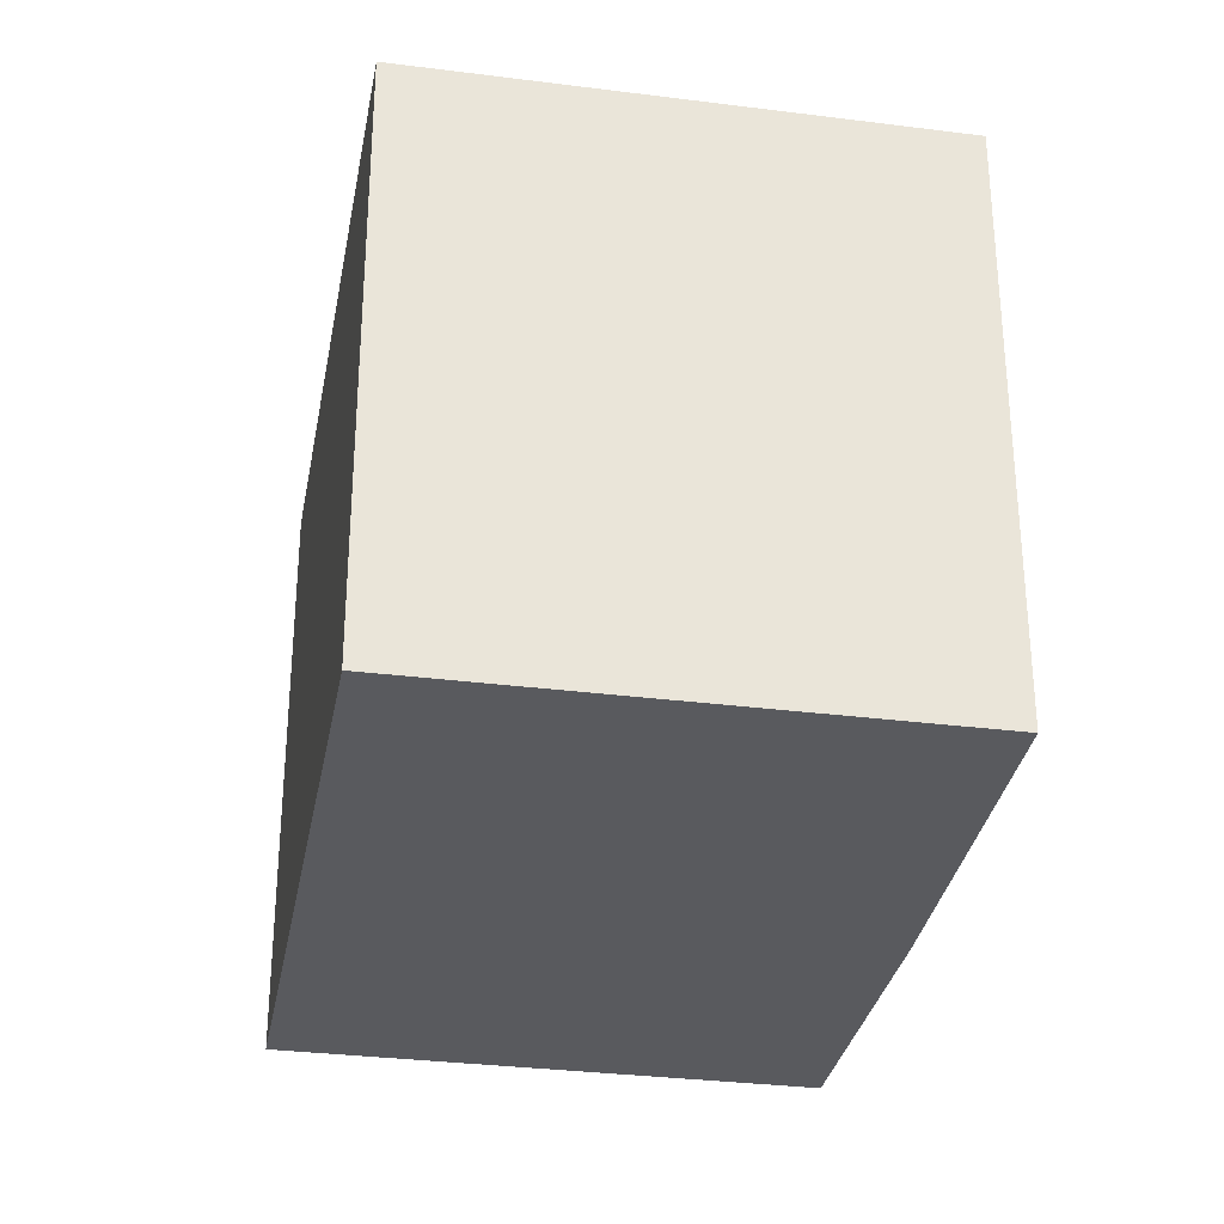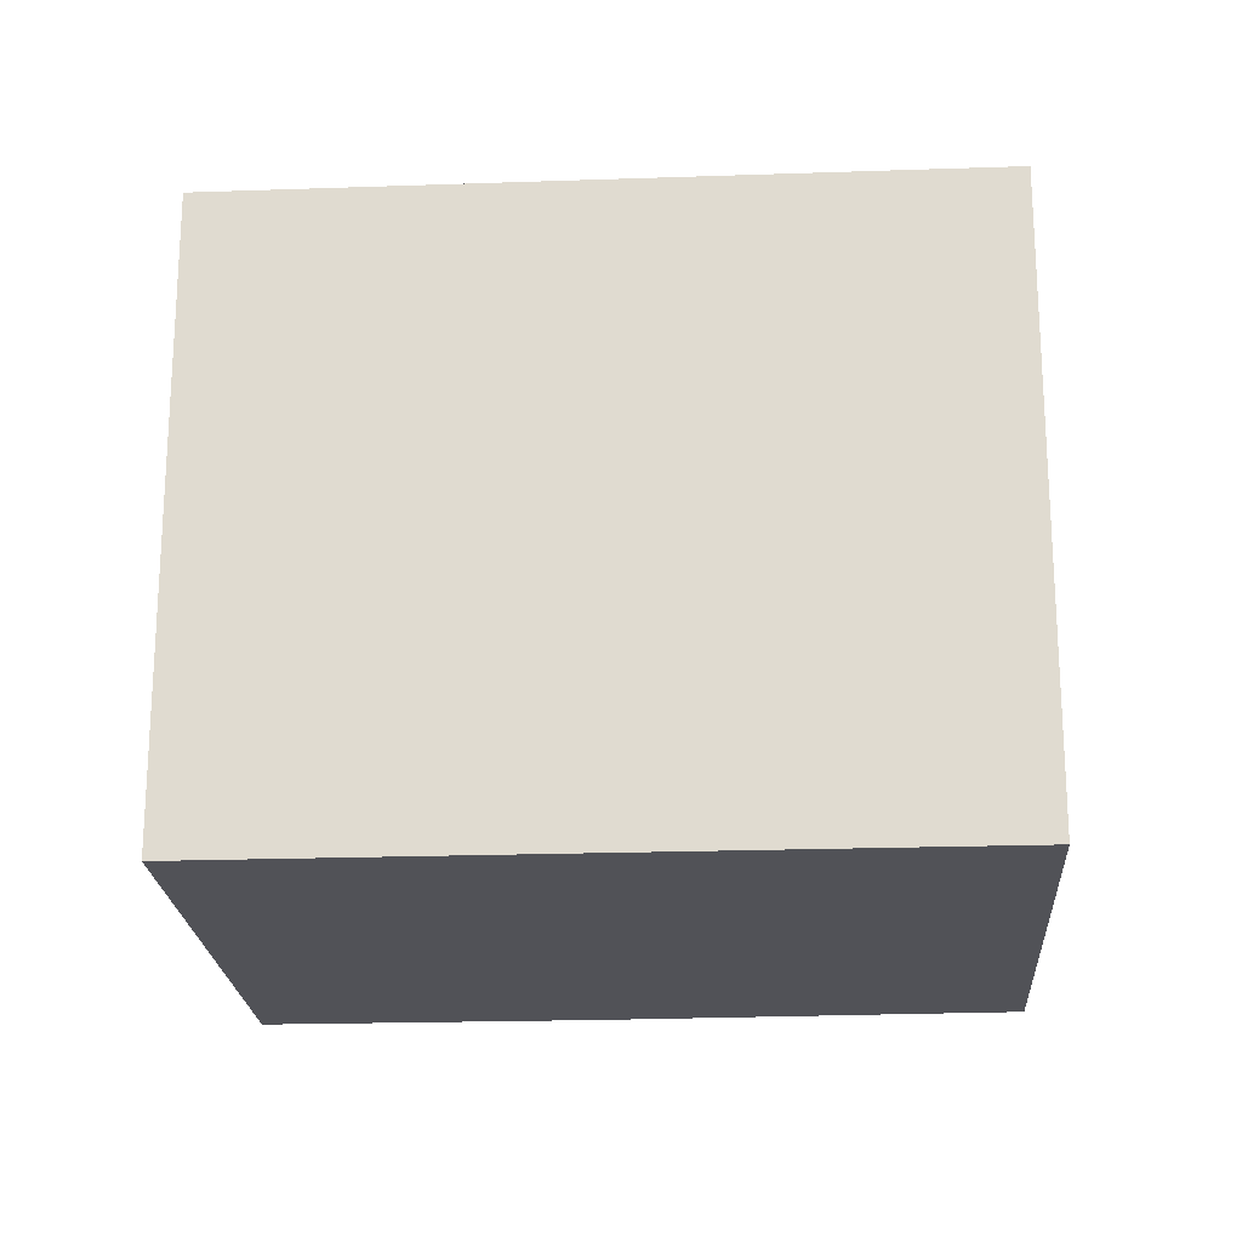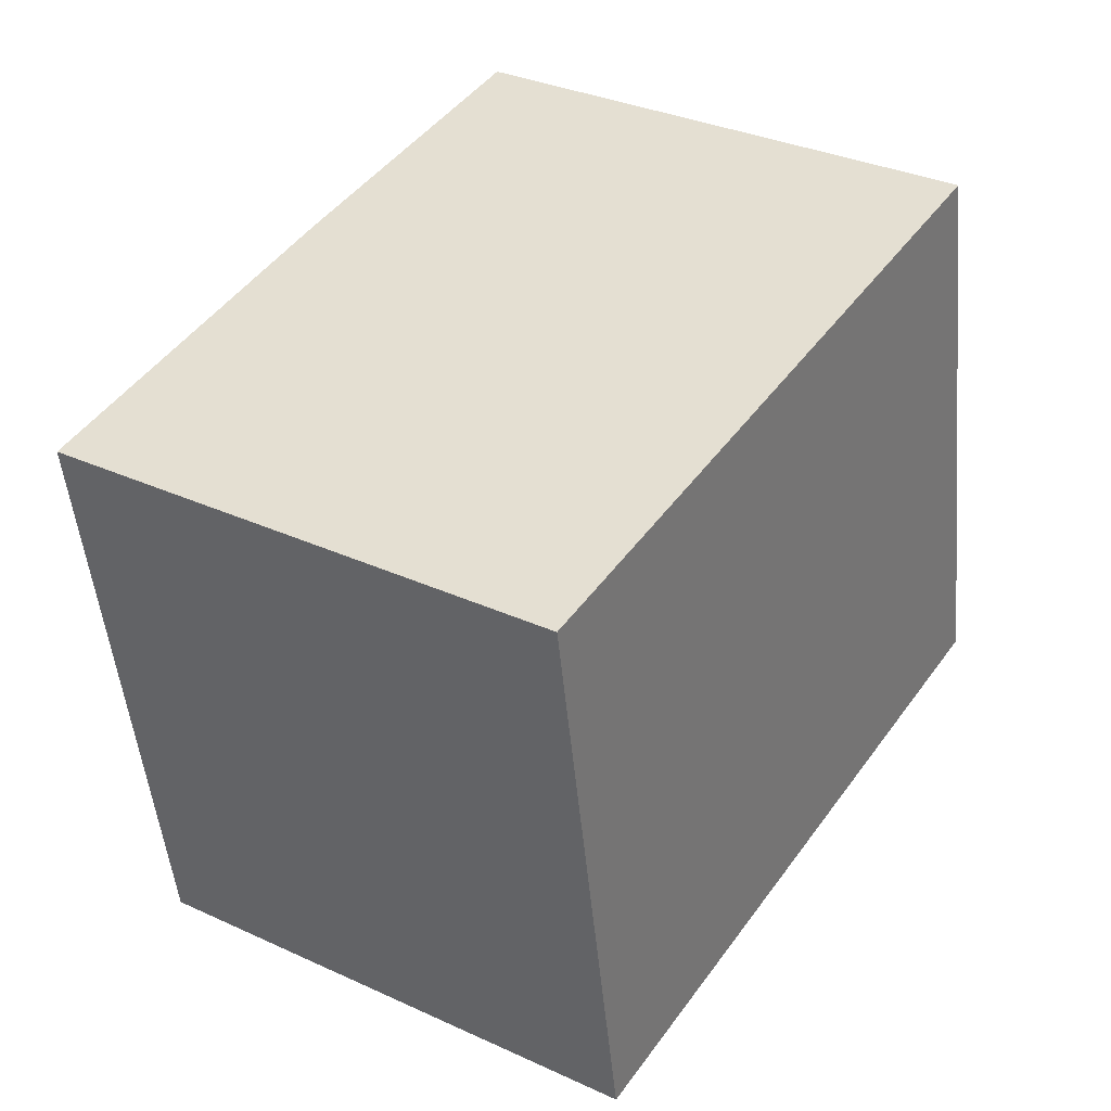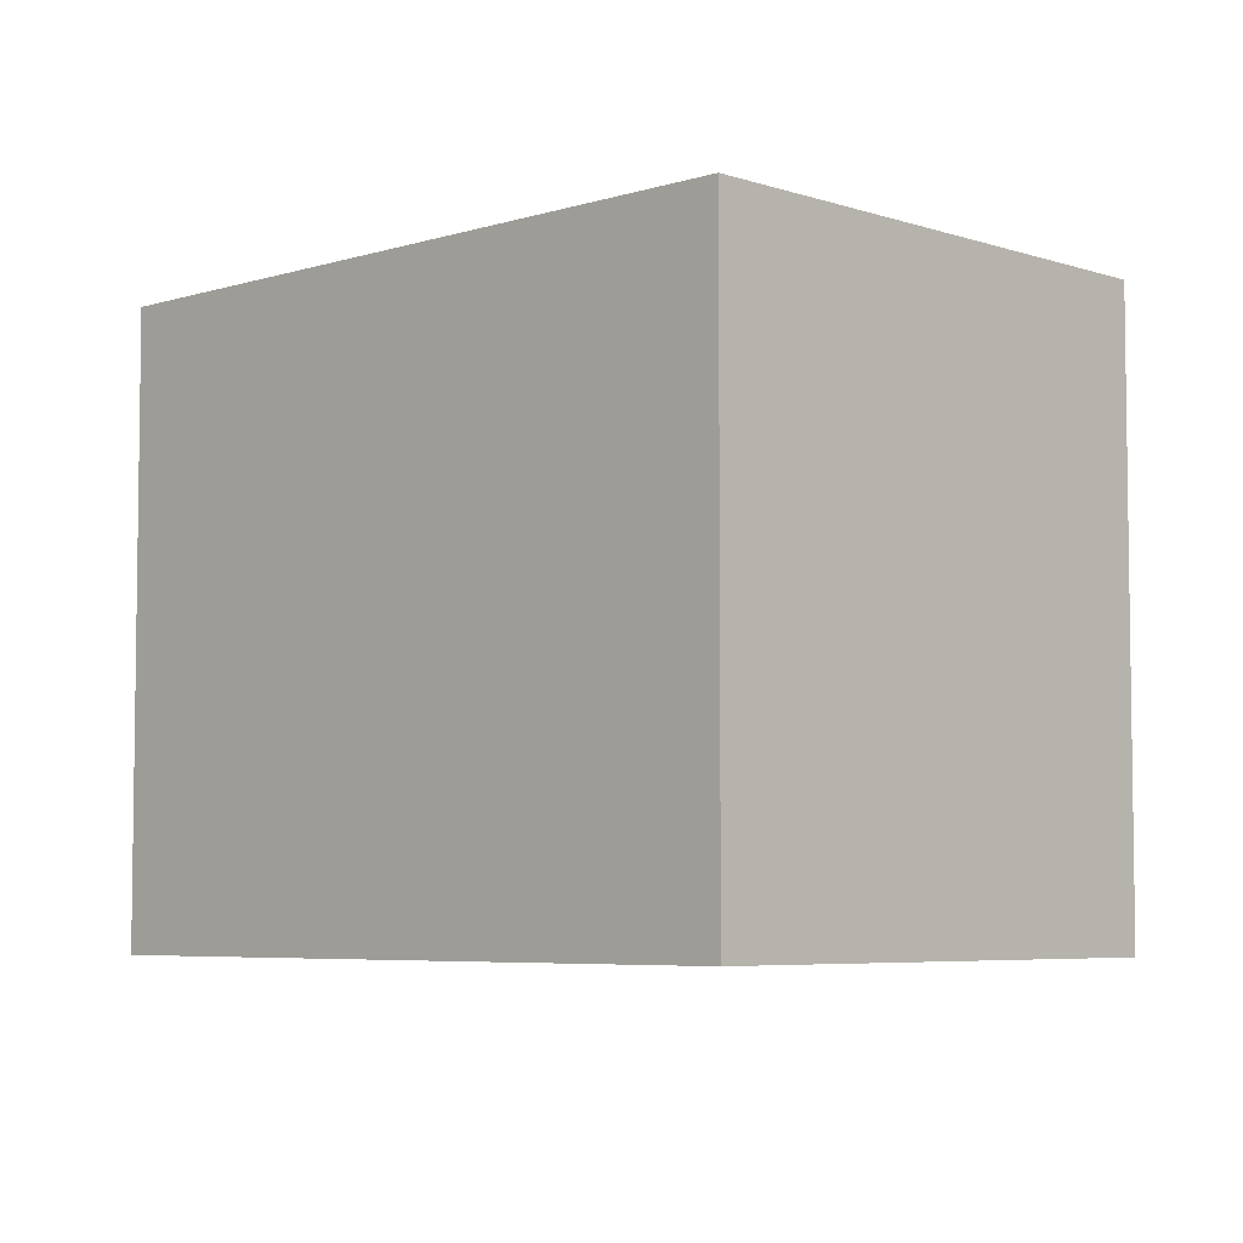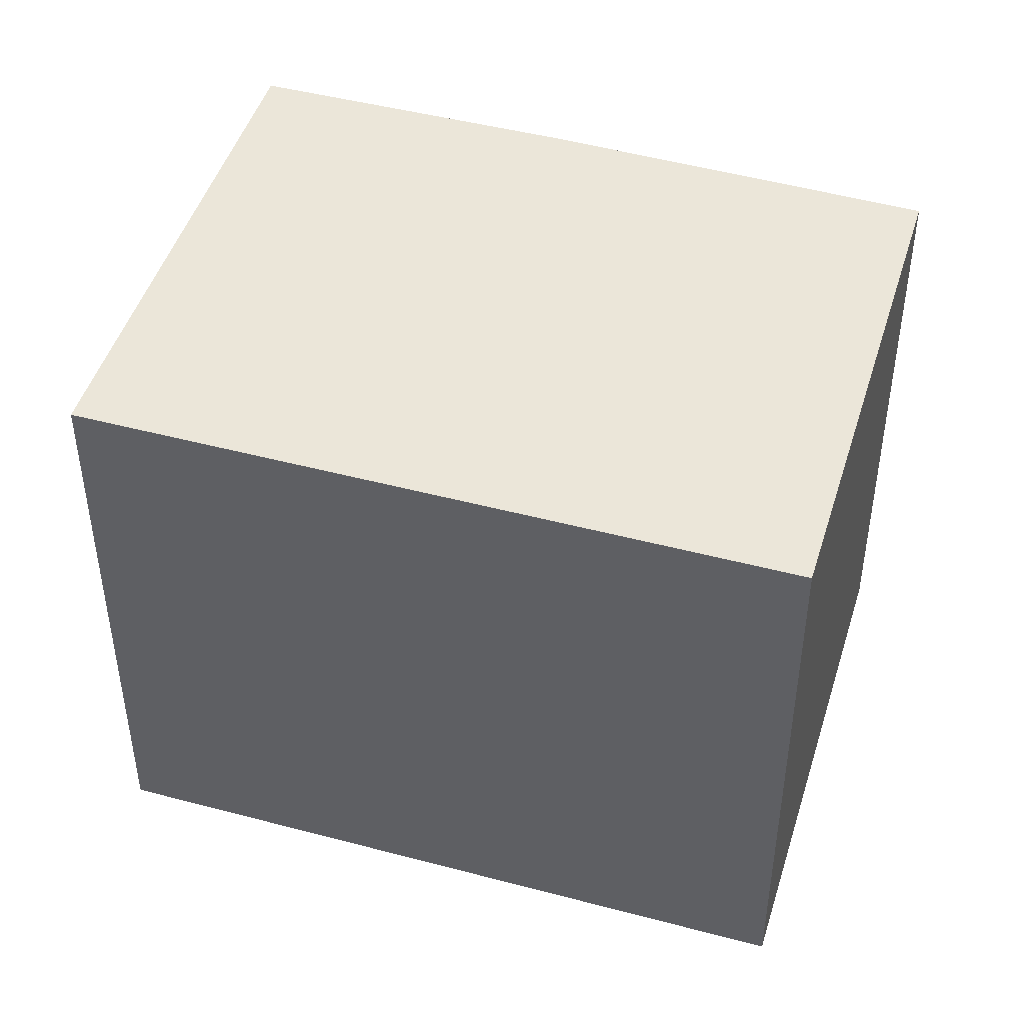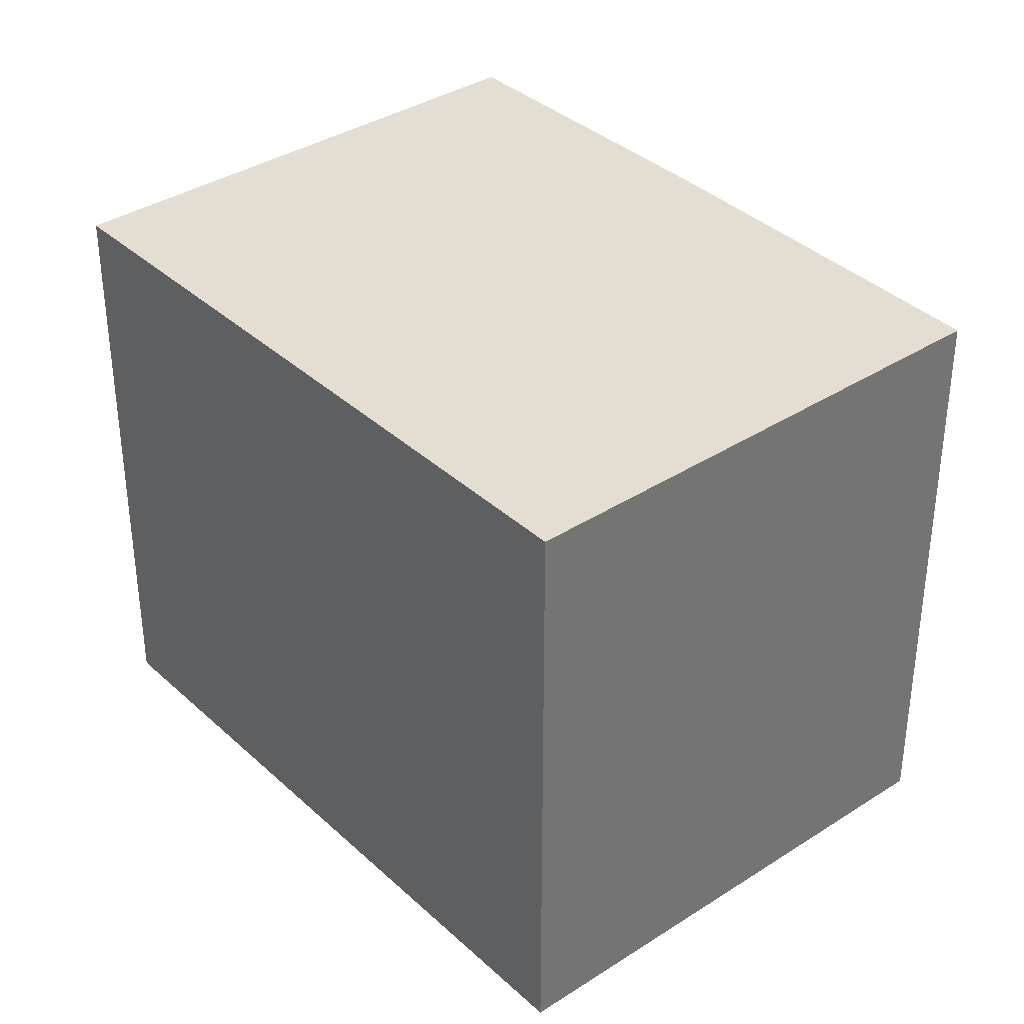
<metadata>
{"format":"obj","ext":"obj","renderer":"f3d","projection":"perspective","resolution":1024,"background":"white","views":[{"elev":-31.5,"azim":-157.5,"up":"+Y"},{"elev":-21.4,"azim":126.3,"up":"+Y"},{"elev":-49.8,"azim":5.4,"up":"+Z"},{"elev":-5.5,"azim":166.9,"up":"+Y"},{"elev":46.8,"azim":139.6,"up":"+Y"},{"elev":36.3,"azim":172.6,"up":"+Y"}]}
</metadata>
<code>
v  24.32 17.27 9.202
v  6.019 17.27 9.757
v  11.17 17.27 17.67
v  0 17.27 1.057e-15
v  14.74 17.27 -5.685
v  8.836 17.27 -5.685
v  11.29 17.27 -7.266
v  13.01 17.27 -8.37
v  11.17 -1.082e-15 17.67
v  24.32 -5.635e-16 9.202
v  14.74 3.481e-16 -5.685
v  13.01 5.125e-16 -8.37
v  0 0 0
v  8.836 3.481e-16 -5.685
v  11.29 4.449e-16 -7.266
v  6.019 -5.974e-16 9.757
g defaultobject
f 1 2 3
f 2 1 4
f 4 1 5
f 4 5 6
f 6 5 7
f 7 5 8
f 9 1 3
f 1 9 10
f 10 5 1
f 5 10 11
f 5 11 8
f 8 11 12
f 12 7 8
f 7 12 6
f 6 12 4
f 4 12 13
f 13 12 14
f 14 12 15
f 16 3 2
f 3 16 9
f 13 2 4
f 2 13 16
f 11 15 12
f 15 11 10
f 15 10 14
f 14 10 13
f 13 10 9
f 13 9 16

</code>
